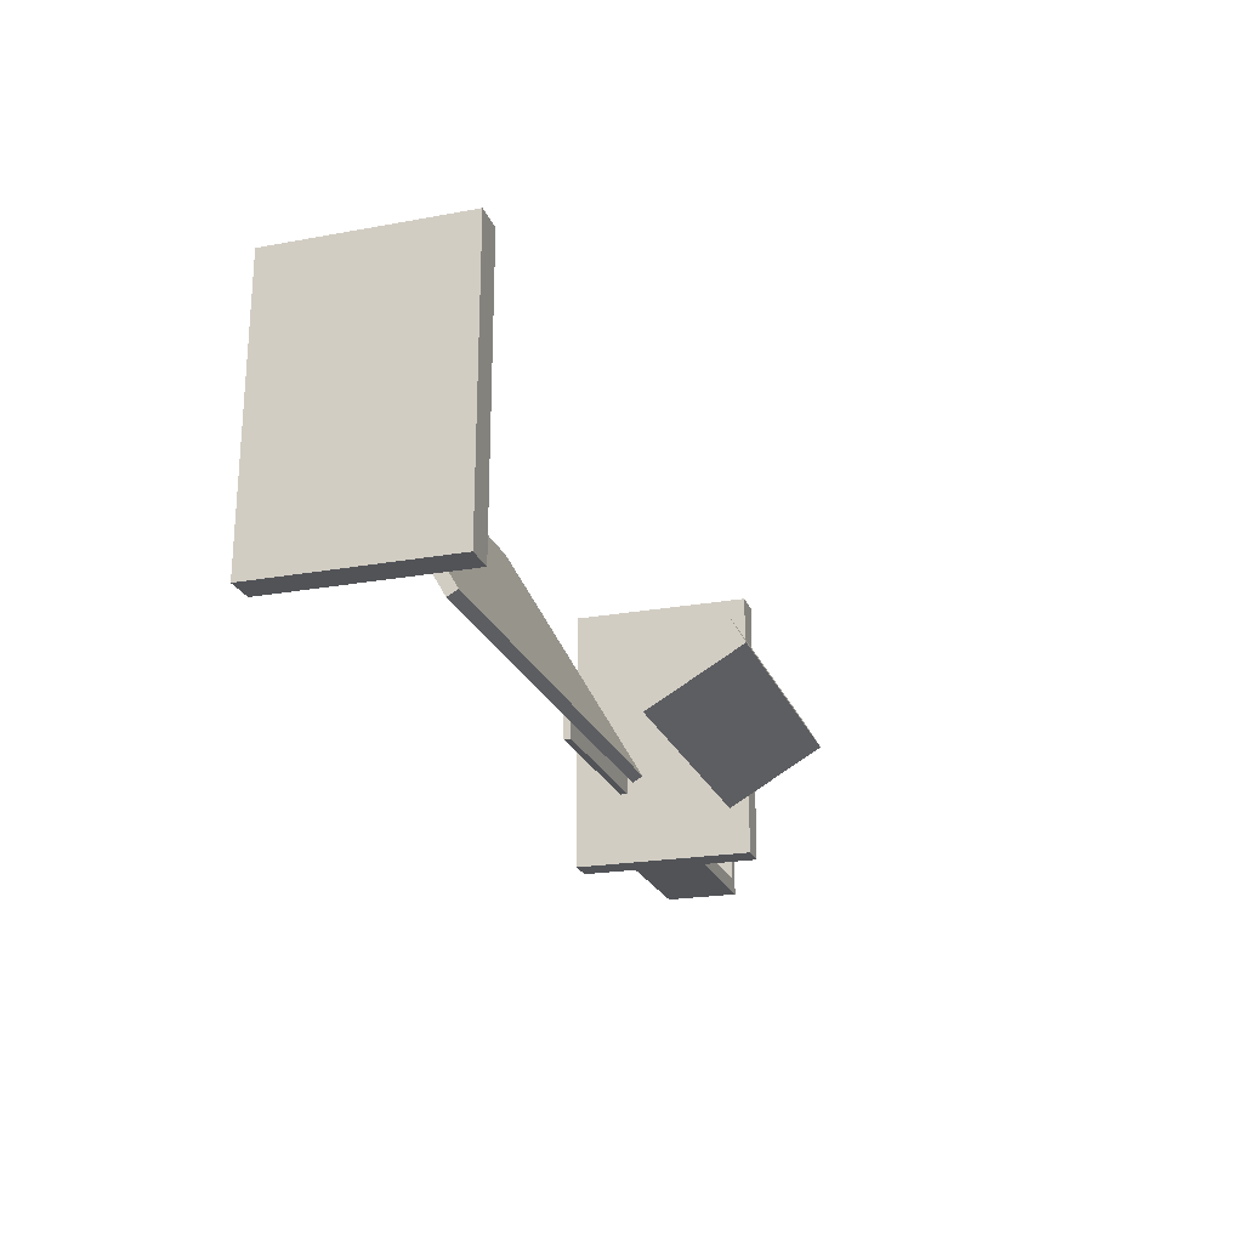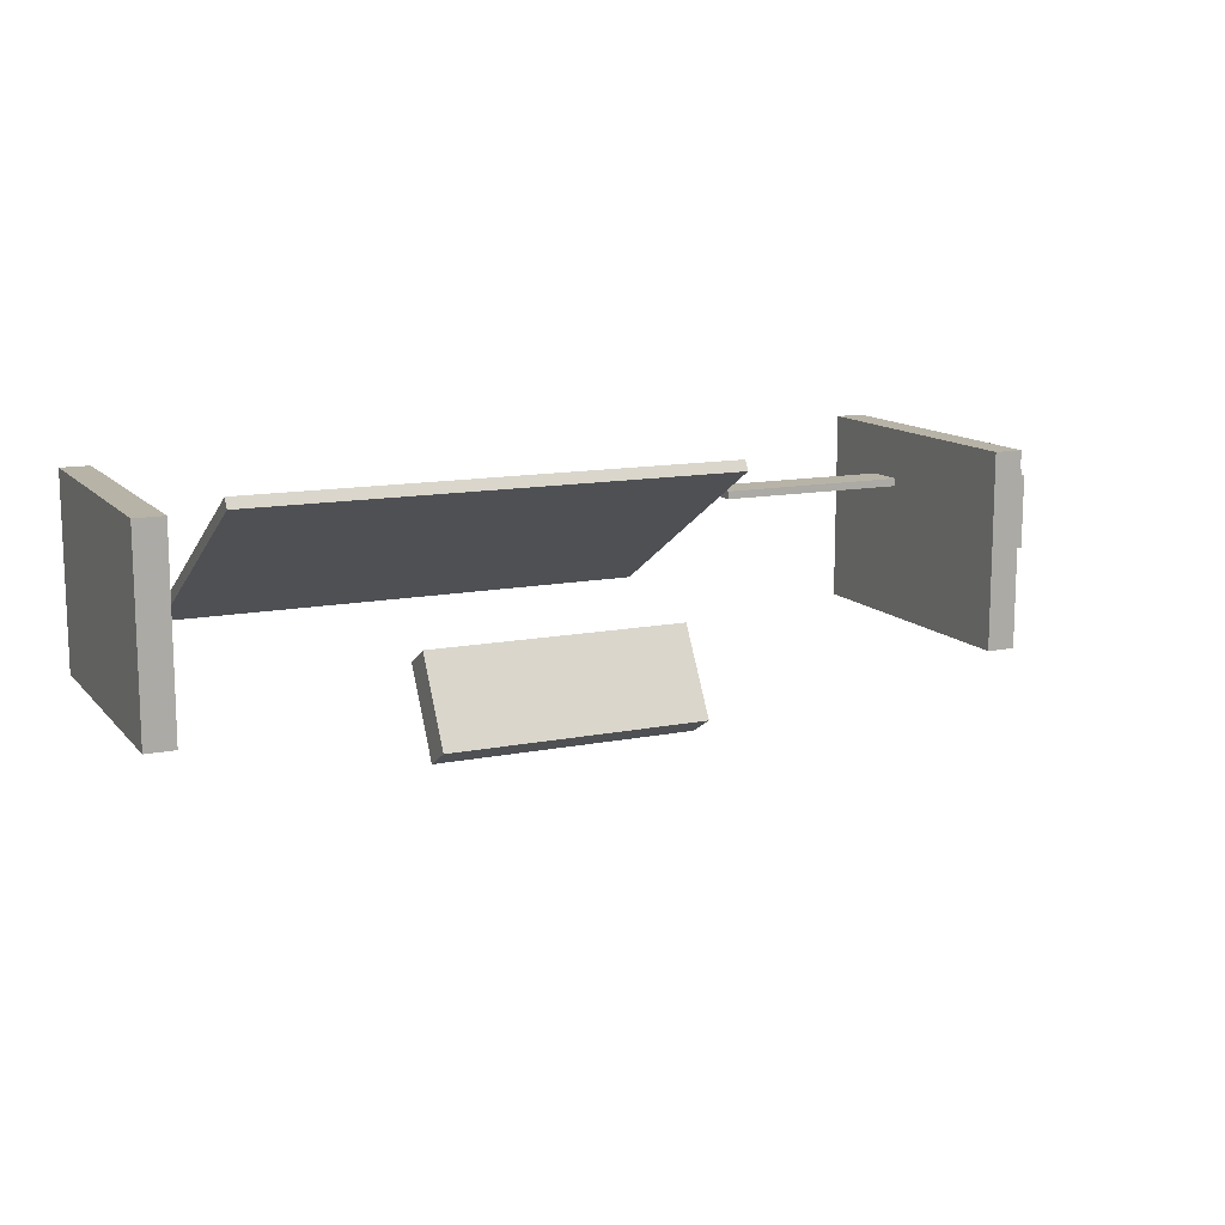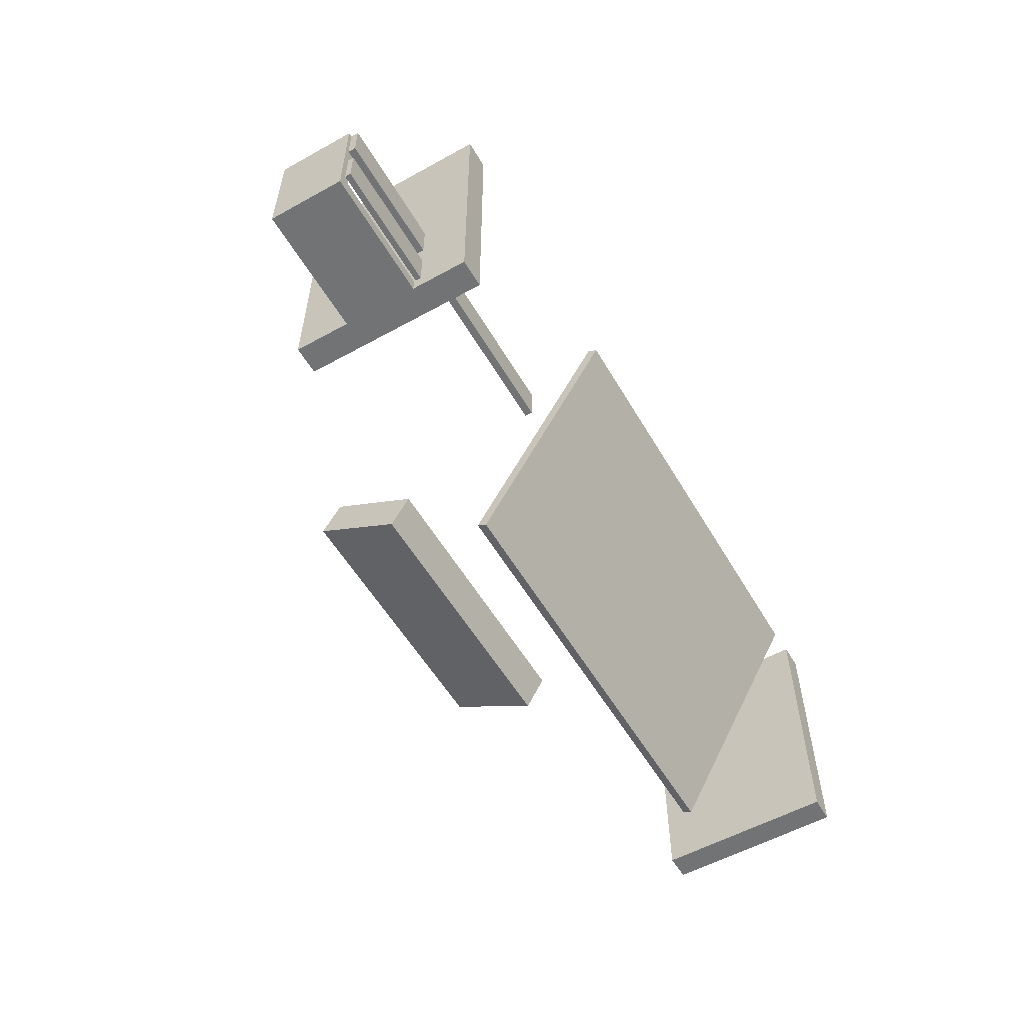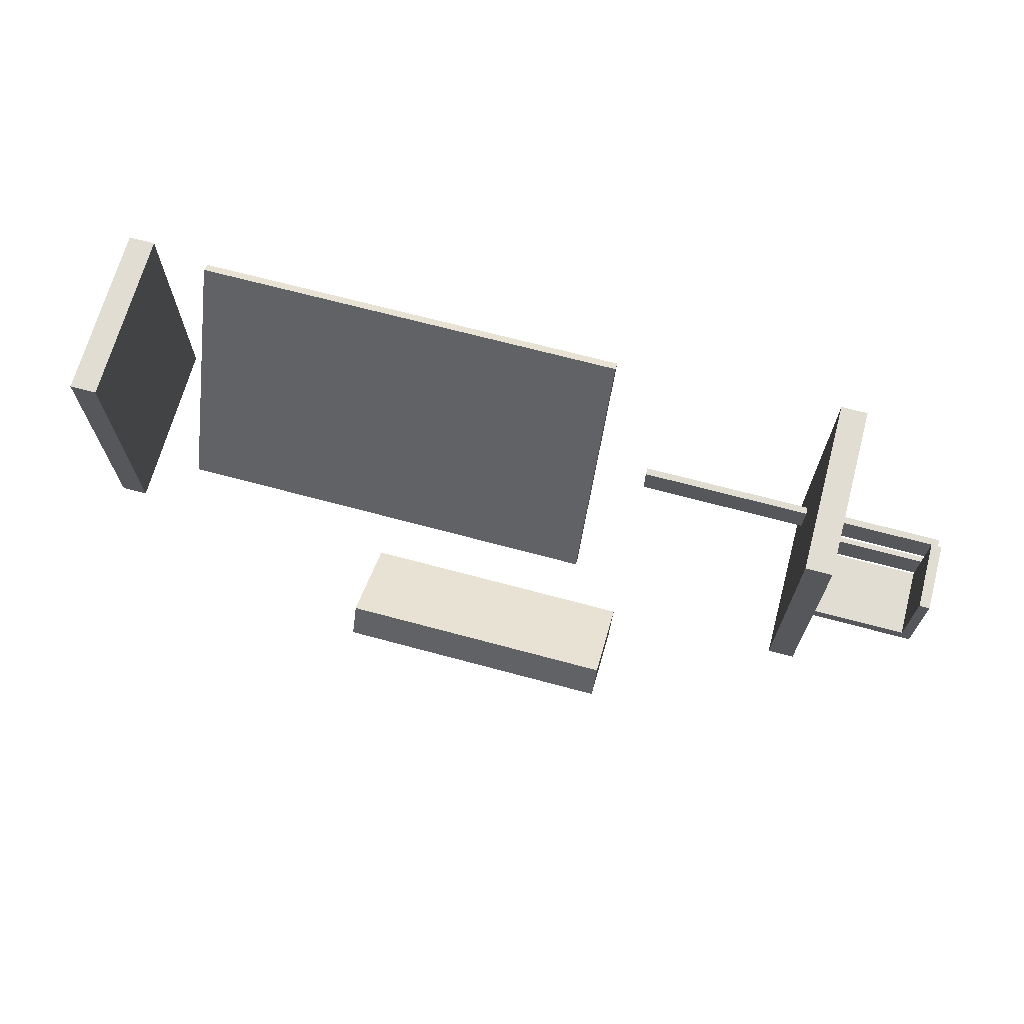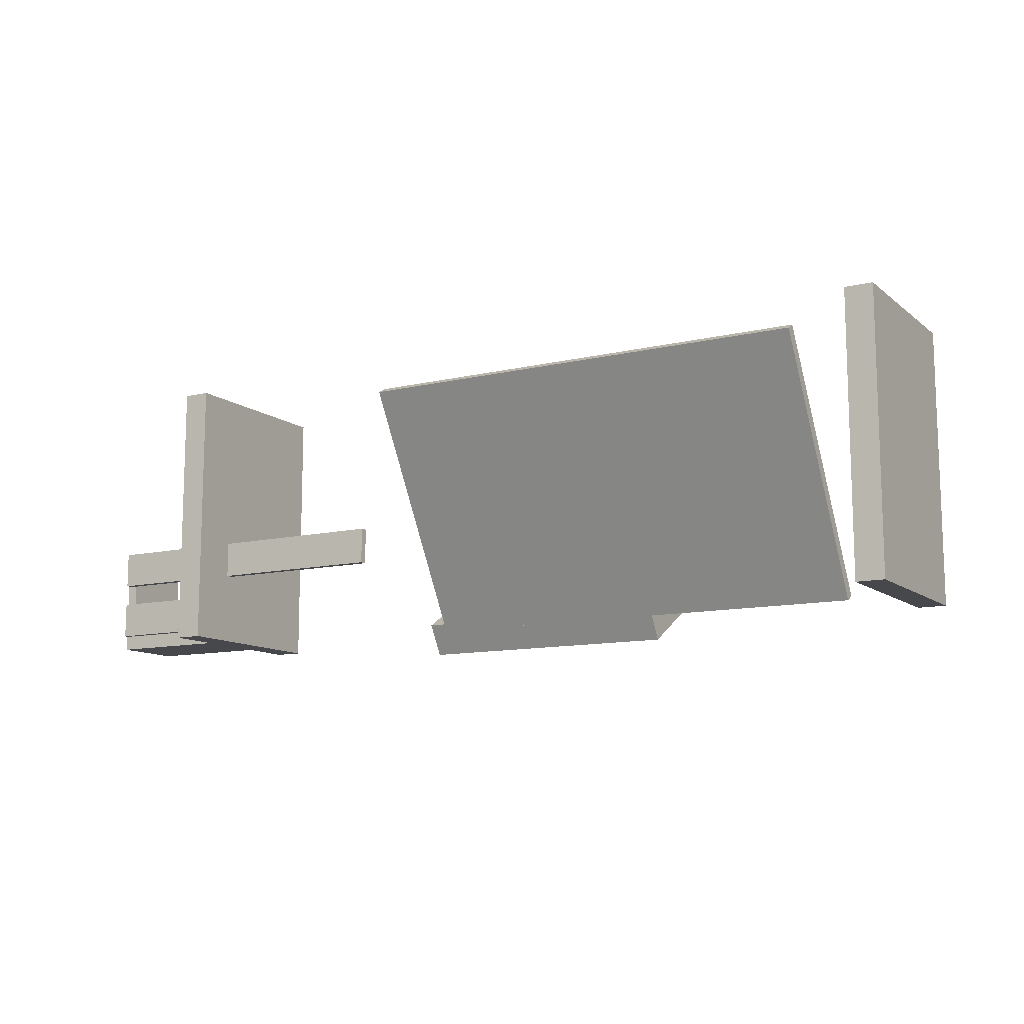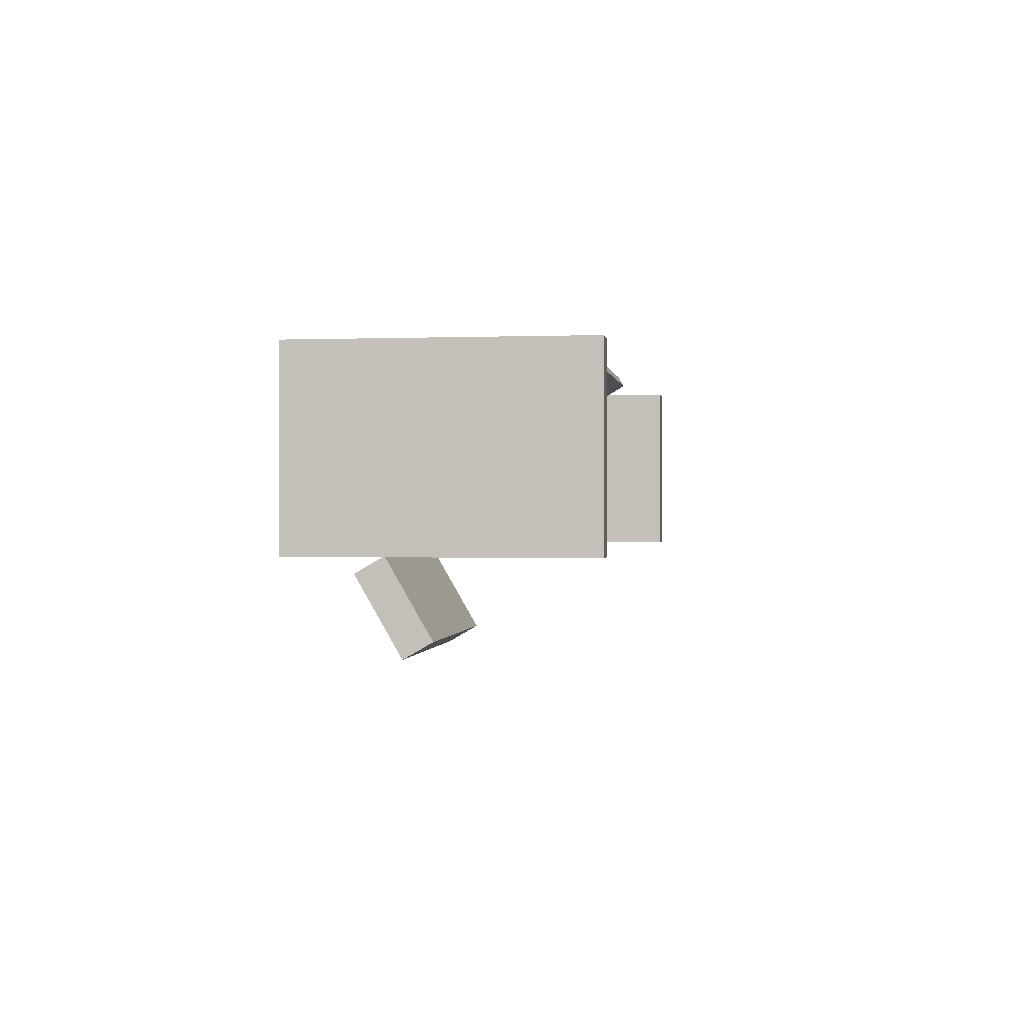
<metadata>
{"format":"obj","ext":"obj","renderer":"f3d","projection":"perspective","resolution":1024,"background":"white","views":[{"elev":-22.1,"azim":-72.6,"up":"+Z"},{"elev":12.6,"azim":-25.0,"up":"+Y"},{"elev":-55.8,"azim":120.1,"up":"+Z"},{"elev":68.3,"azim":15.1,"up":"+Z"},{"elev":-11.4,"azim":-150.1,"up":"+Z"},{"elev":-0.1,"azim":-81.9,"up":"+Y"}]}
</metadata>
<code>
o obj_0
v 54.5 		0 		15
v 54.5 		0 		0
v 54.5 		10 		0
v 54.5 		10 		15
v 37.62 		11 		15
v 37.62 		10 		15
v 53 		10 		15
v 37.62 		10 		0
v 37.62 		11 		7
v 37.62 		10 		2
v 37.62 		10.25 		7
v 53 		10 		2
v 53 		0 		2
v 37.62 		10.25 		2
v 37.62 		0 		2
v 37.62 		11 		2
v 37.62 		0 		0
v 1.5 		18.05 		33.11
v -61 		18.05 		33.11
v -61 		16.75 		33.86
v 1.5 		16.75 		33.86
v 53 		10 		10
v -28.29 		-8.604 		2.997
v 37.62 		10 		10
v -28.29 		-11.1 		-1.333
v 37.62 		11 		10
v -28.29 		-23 		5.534
v -28.29 		-20.5 		9.865
v 53 		0 		15
v 54 		11 		15
v 54 		10 		15
v -61 		-2 		1.38
v -61 		-0.701 		0.63
v 1.5 		-2 		1.38
v 1.5 		-0.701 		0.63
v 54 		11 		2
v 54 		11 		7
v 54 		10.25 		7
v 54 		10.25 		2
v 37.62 		17.5 		37.5
v 33.88 		10 		10
v 33.88 		11 		10
v 37.62 		17.5 		0
v 33.88 		17.5 		0
v 33.88 		17.5 		37.5
v 33.88 		10 		15
v 9.212 		-20.5 		9.865
v 9.212 		-23 		5.534
v 9.212 		-11.1 		-1.333
v 33.88 		11 		15
v 9.212 		-8.604 		2.997
v 9 		11 		15
v 9 		11 		10
v 9 		10 		10
v 9 		10 		15
v 33.88 		-7.5 		37.5
v 33.88 		-7.5 		0
v 37.62 		-7.5 		37.5
v 37.62 		-7.5 		0
v 54 		10 		10
v 54 		11 		10
v -68.23 		-7.753 		37.5
v -68.23 		-7.753 		0
v -68.23 		17.25 		0
v -68.23 		17.25 		37.5
v -71.98 		17.25 		37.5
v -71.98 		17.25 		0
v -71.98 		-7.753 		0
v -71.98 		-7.753 		37.5
g group_0_14860437
f 1 2 3
f 1 3 4
f 5 6 7
f 9 11 38
f 8 10 12
f 14 16 36
f 13 15 17
f 13 17 2
f 11 14 38
f 10 15 13
f 10 13 12
f 9 36 16
f 18 19 20
f 18 20 21
f 22 24 26
f 22 26 61
f 27 28 25
f 23 25 28
f 12 13 22
f 13 29 22
f 7 22 29
f 5 61 26
f 30 5 7
f 30 7 31
f 22 7 6
f 22 6 24
f 27 25 49
f 7 29 31
f 29 1 31
f 4 31 1
f 23 51 25
f 2 17 8
f 2 8 3
f 32 33 35
f 2 1 13
f 29 13 1
f 34 32 35
f 34 21 32
f 20 32 21
f 36 37 38
f 36 38 39
f 22 60 12
f 33 19 35
f 18 35 19
f 6 5 40
f 15 11 24
f 26 24 11
f 11 9 26
f 43 26 9
f 40 43 44
f 40 44 45
f 55 41 46
f 47 48 49
f 47 49 51
f 50 42 52
f 14 8 16
f 10 8 14
f 43 16 8
f 52 53 54
f 52 54 55
f 45 44 50
f 45 50 46
f 45 46 56
f 15 10 11
f 14 11 10
f 57 41 44
f 56 46 57
f 41 42 44
f 53 42 54
f 41 54 42
f 43 9 16
f 41 55 54
f 41 57 46
f 43 40 5
f 43 5 26
f 52 42 53
f 44 42 50
f 51 23 28
f 17 15 59
f 58 59 15
f 58 40 56
f 45 56 40
f 31 60 61
f 31 61 30
f 24 6 15
f 58 15 6
f 40 58 6
f 44 8 57
f 43 8 44
f 8 17 57
f 59 57 17
f 37 9 38
f 50 52 55
f 50 55 46
f 57 59 56
f 59 58 56
f 39 14 36
f 48 47 27
f 28 27 47
f 38 14 39
f 49 25 51
f 37 36 9
f 35 18 34
f 21 34 18
f 62 63 64
f 62 64 65
f 60 22 61
f 66 67 68
f 66 68 69
f 30 61 5
f 65 66 69
f 65 69 62
f 63 68 67
f 63 67 64
f 8 12 3
f 12 60 3
f 4 3 60
f 4 60 31
f 69 68 63
f 69 63 62
f 65 64 67
f 65 67 66
f 19 33 32
f 19 32 20
f 28 47 51
f 48 27 49

</code>
